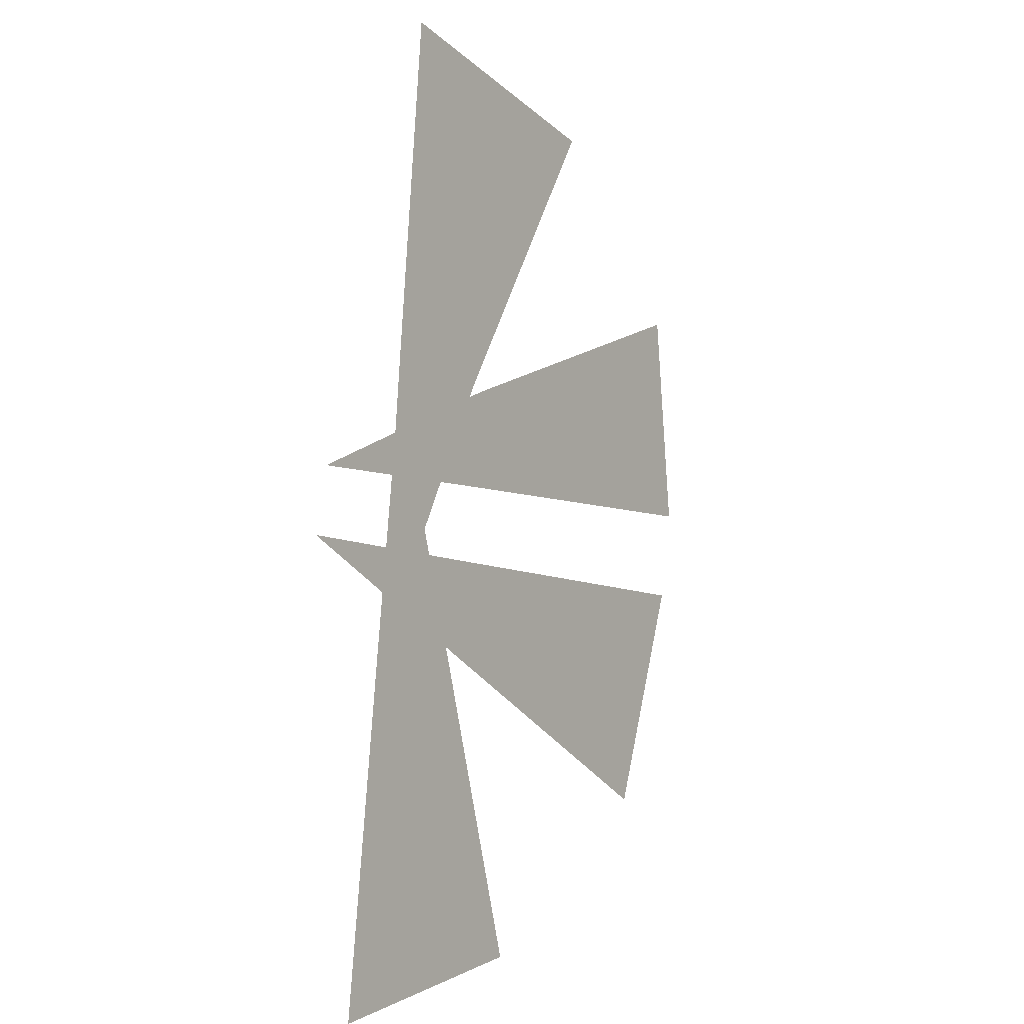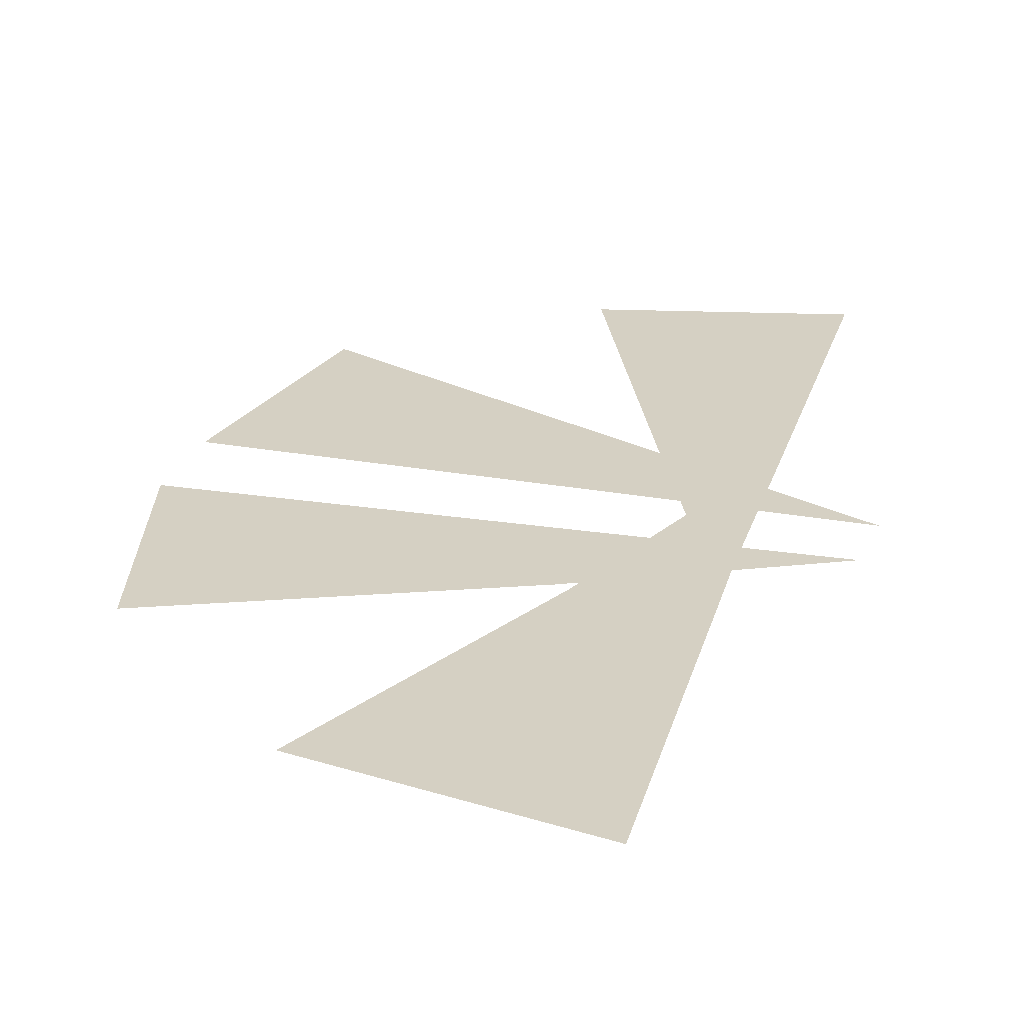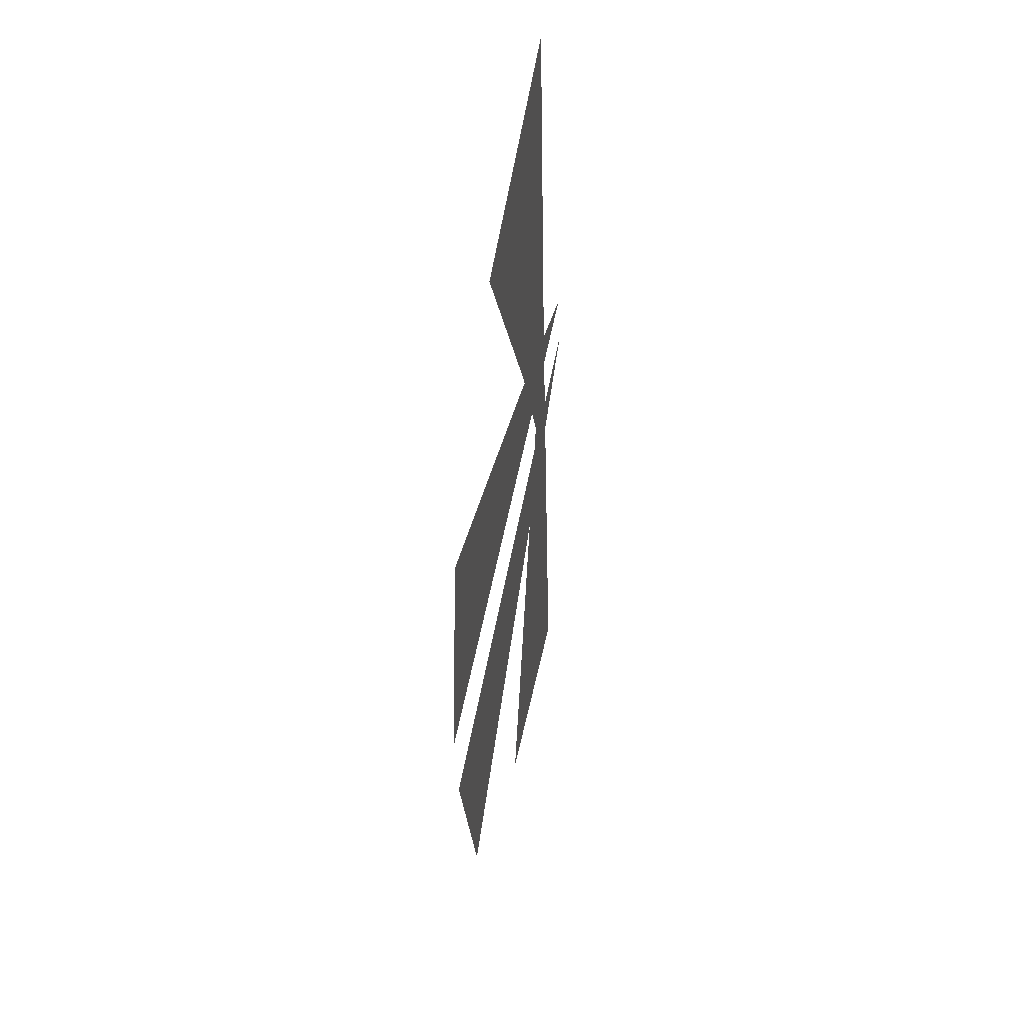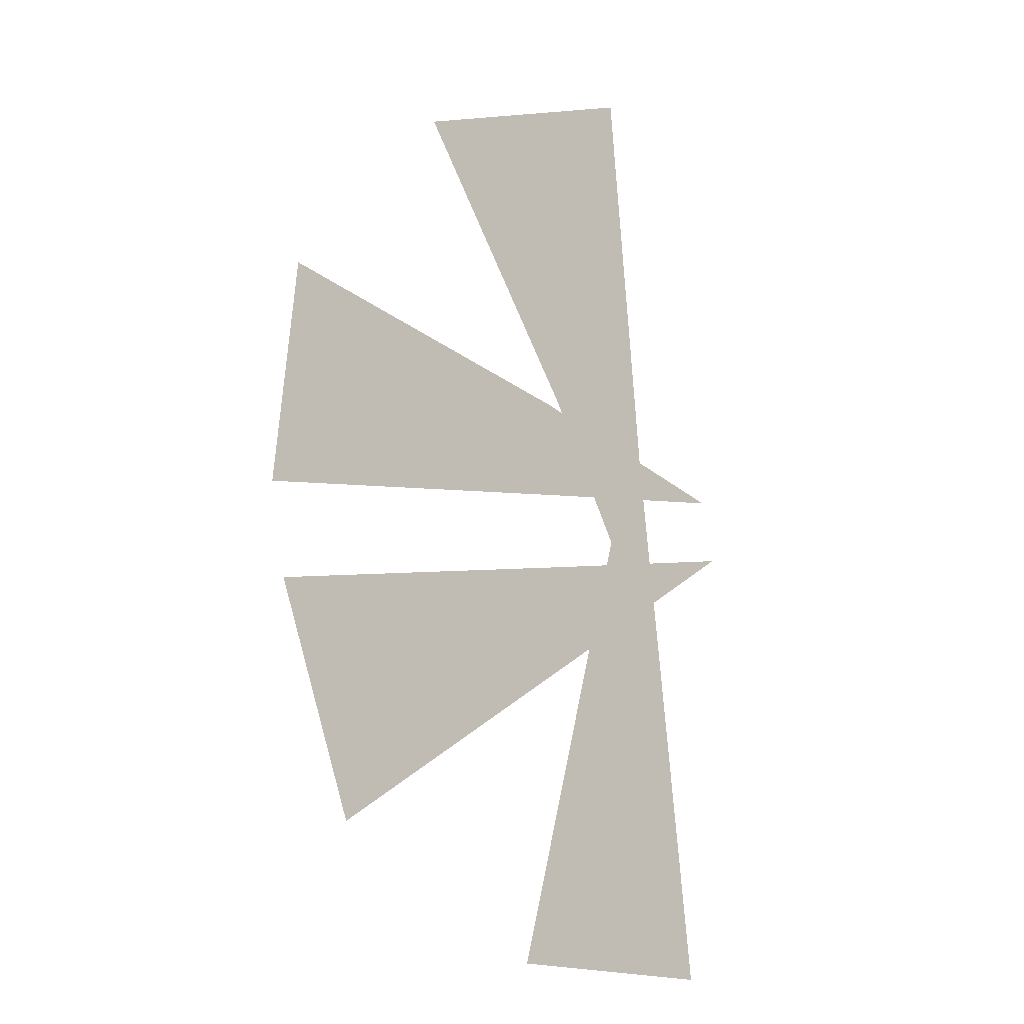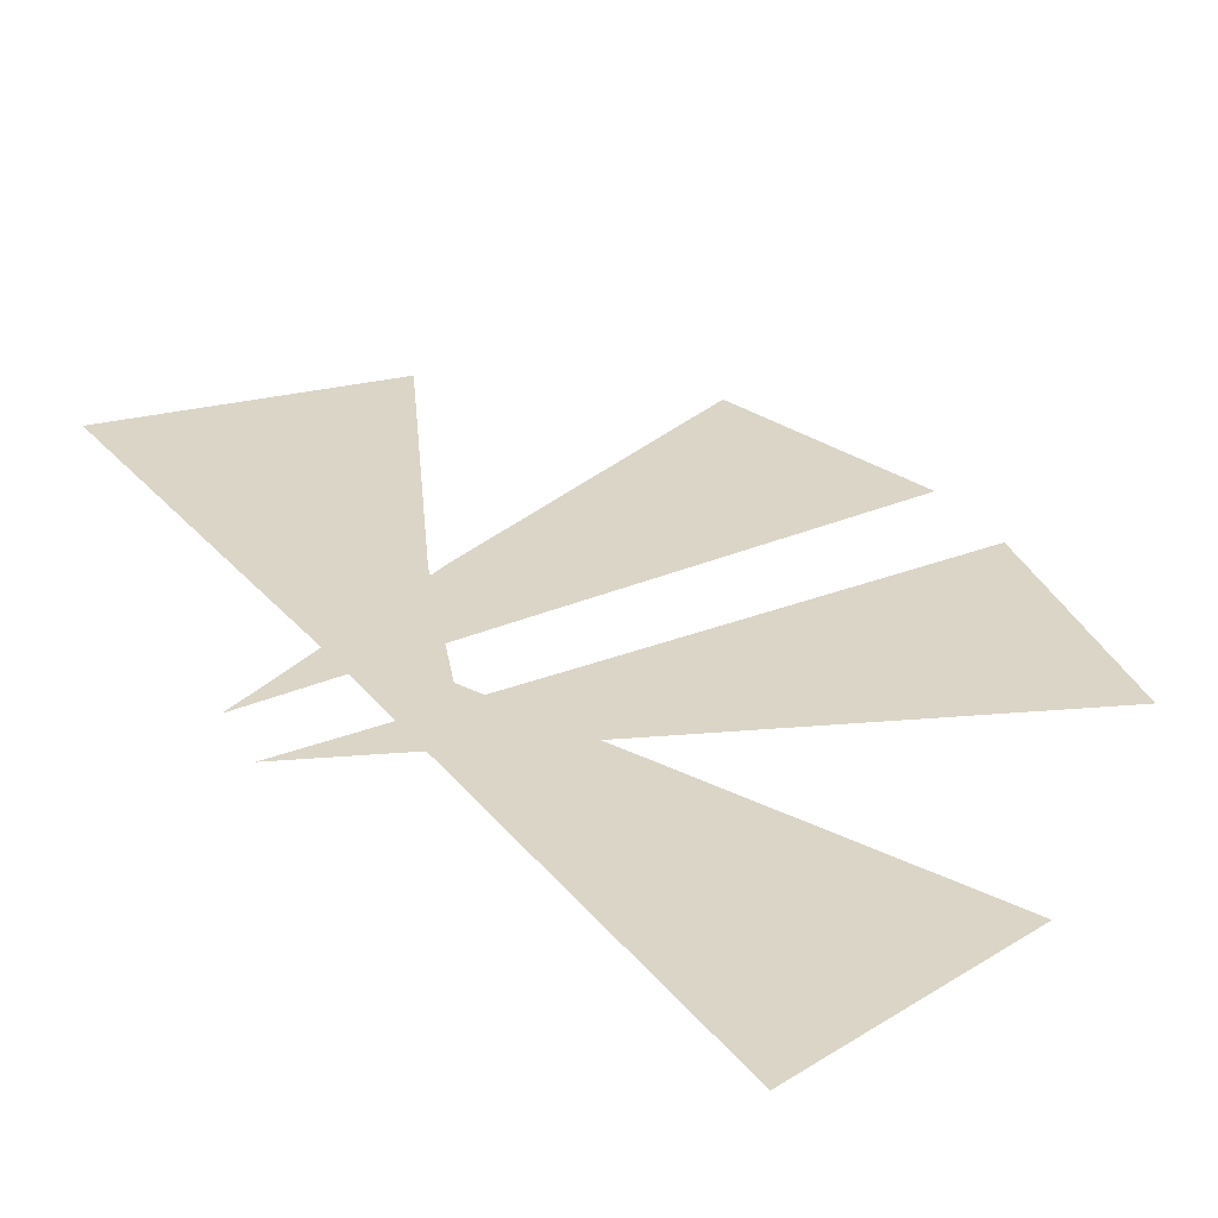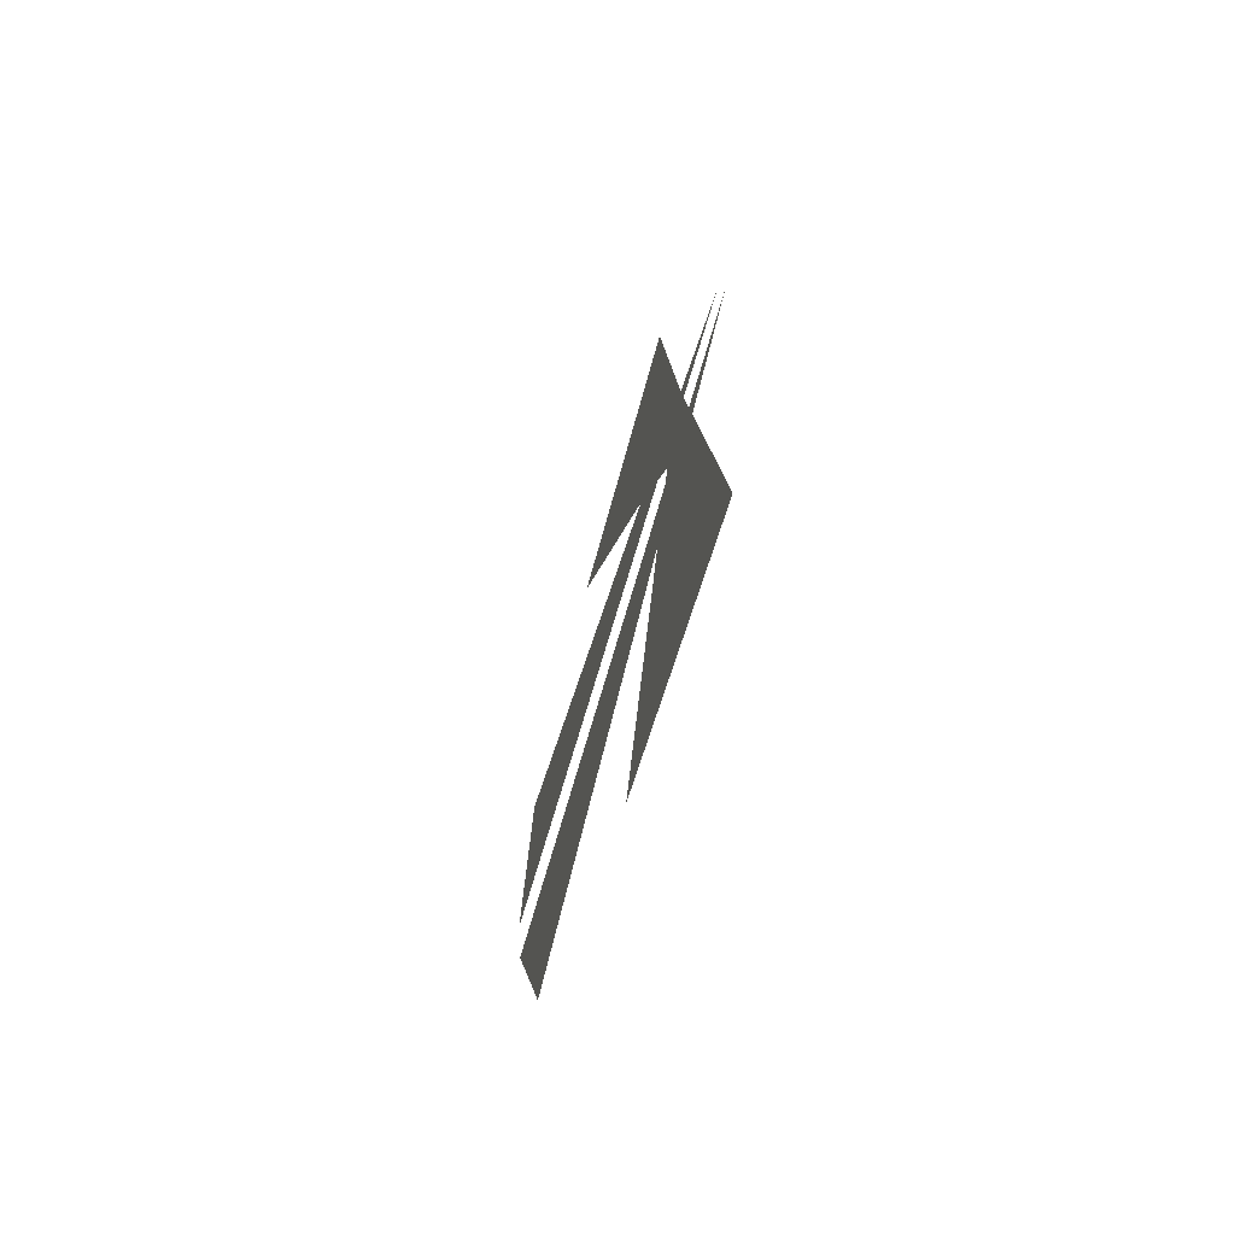
<metadata>
{"format":"obj","ext":"obj","renderer":"f3d","projection":"perspective","resolution":1024,"background":"white","views":[{"elev":0.4,"azim":126.7,"up":"+Z"},{"elev":26.3,"azim":8.5,"up":"+Y"},{"elev":46.1,"azim":-79.6,"up":"+Z"},{"elev":-10.4,"azim":-41.7,"up":"+Z"},{"elev":29.5,"azim":142.4,"up":"+Y"},{"elev":-71.4,"azim":73.1,"up":"+Z"}]}
</metadata>
<code>
g Box_Geo05_mBox_rays_geo_blue
v 0.0007607 0.0551 -0.02967
v -0.004754 0.0551 0.02685
v -0.02865 0.0551 0.02408
v -0.03012 0.0551 0.02678
v -0.005035 0.0551 0.02972
v -0.06707 0.0551 0.08443
v -0.01229 0.0551 0.1019
v 0.02072 0.0551 -0.004831
v -0.02452 0.0551 -0.01087
v -0.02197 0.0551 -0.0302
v -0.02564 0.0551 -0.03238
v -0.02839 0.0551 -0.01139
v -0.08874 0.0551 -0.06952
v -0.1054 0.0551 -0.02147
v 0.01761 0.0551 0.008946
v -0.02786 0.0551 0.02389
v -0.02581 0.0551 0.005207
v -0.03045 0.0551 0.004807
v -0.03271 0.0551 0.02548
v -0.1086 0.0551 -0.002157
v -0.1032 0.0551 0.04465
v -0.02132 0.0551 -0.03248
v -0.0396 0.0551 -0.0986
v 0.01116 0.0551 -0.1033
v 0.00206 0.0551 -0.02986
v -0.02034 0.0551 -0.02903
v 0.001648 0.0551 -0.02659
v -0.004883 0.0551 0.02515
g Box_Geo05_mBox_rays_geo_blue_0
f 3 2 1
f 3 4 2
f 4 5 2
f 4 6 5
f 6 7 5
f 10 9 8
f 10 11 9
f 11 12 9
f 11 13 12
f 13 14 12
f 17 16 15
f 17 18 16
f 18 19 16
f 18 20 19
f 20 21 19
f 24 23 22
f 25 24 22
f 25 22 26
f 27 25 26
f 27 26 28

</code>
